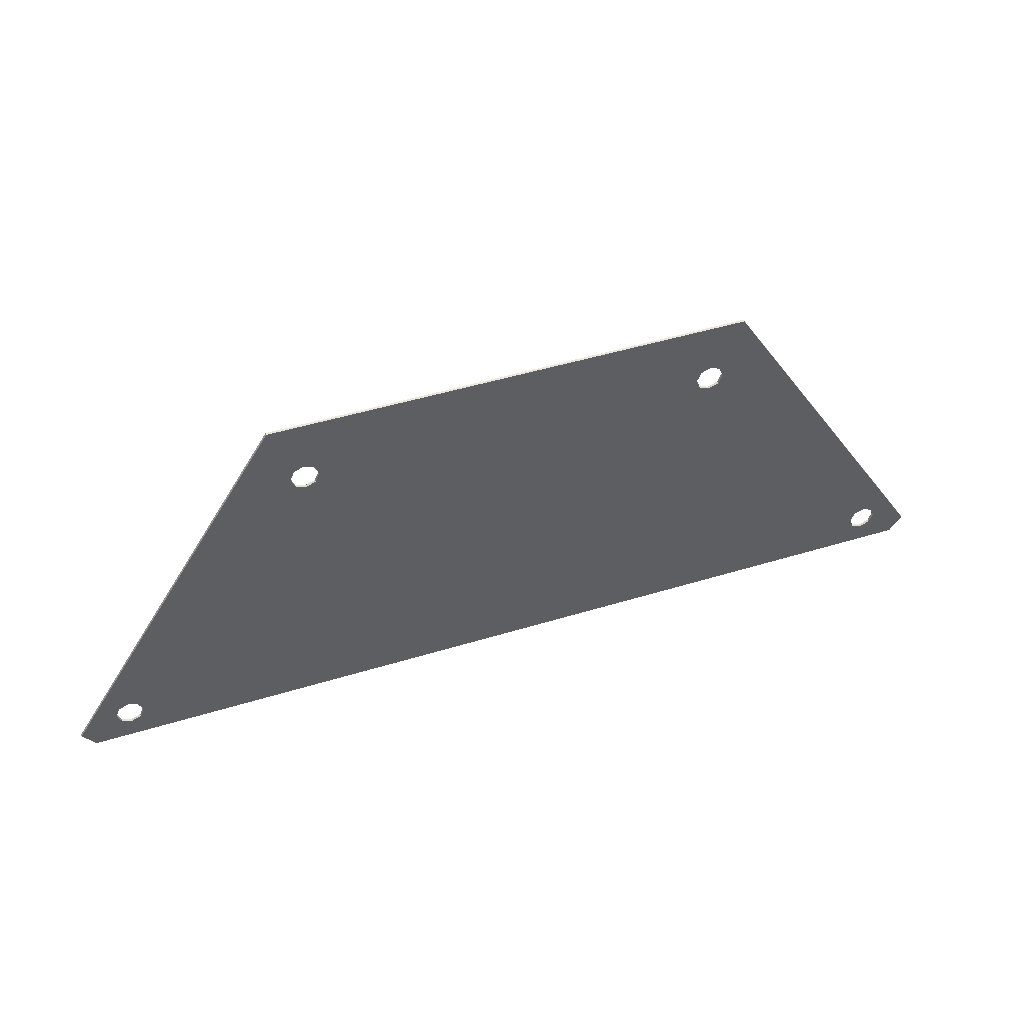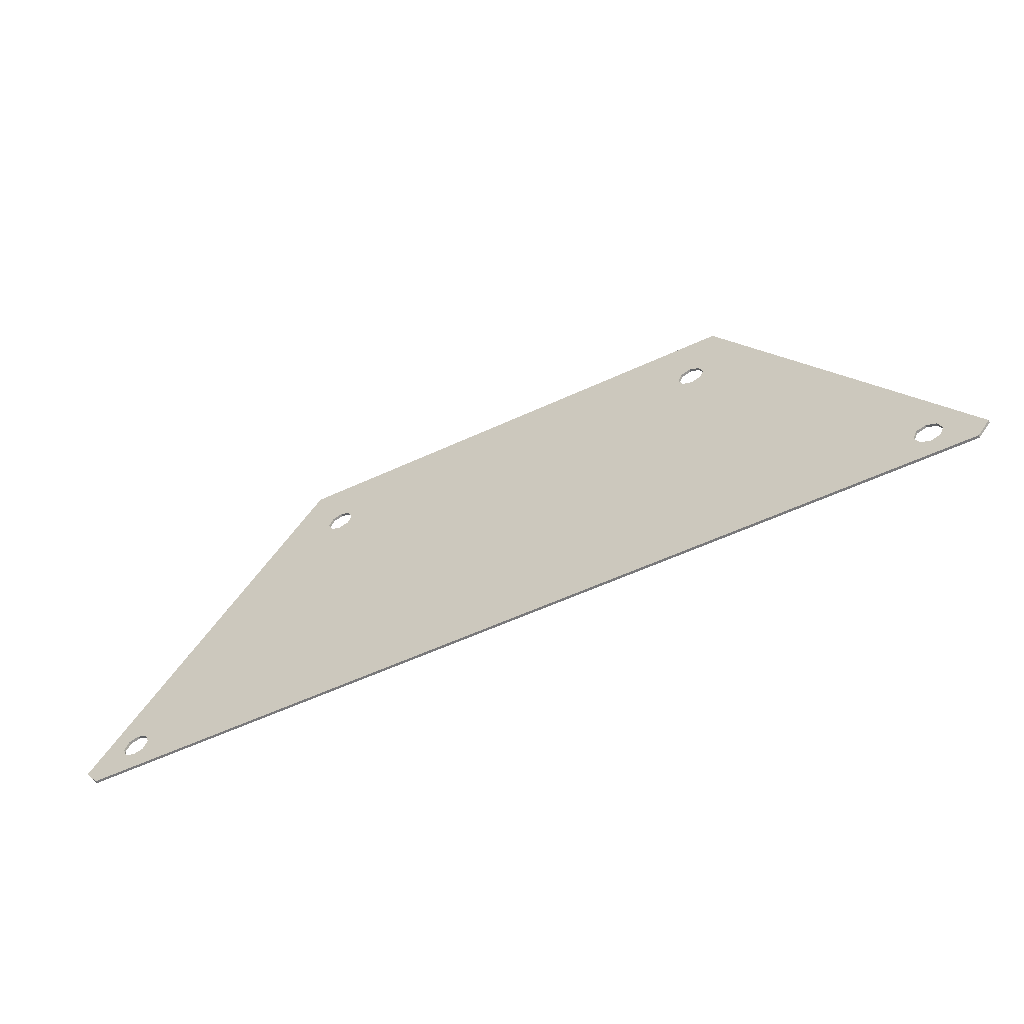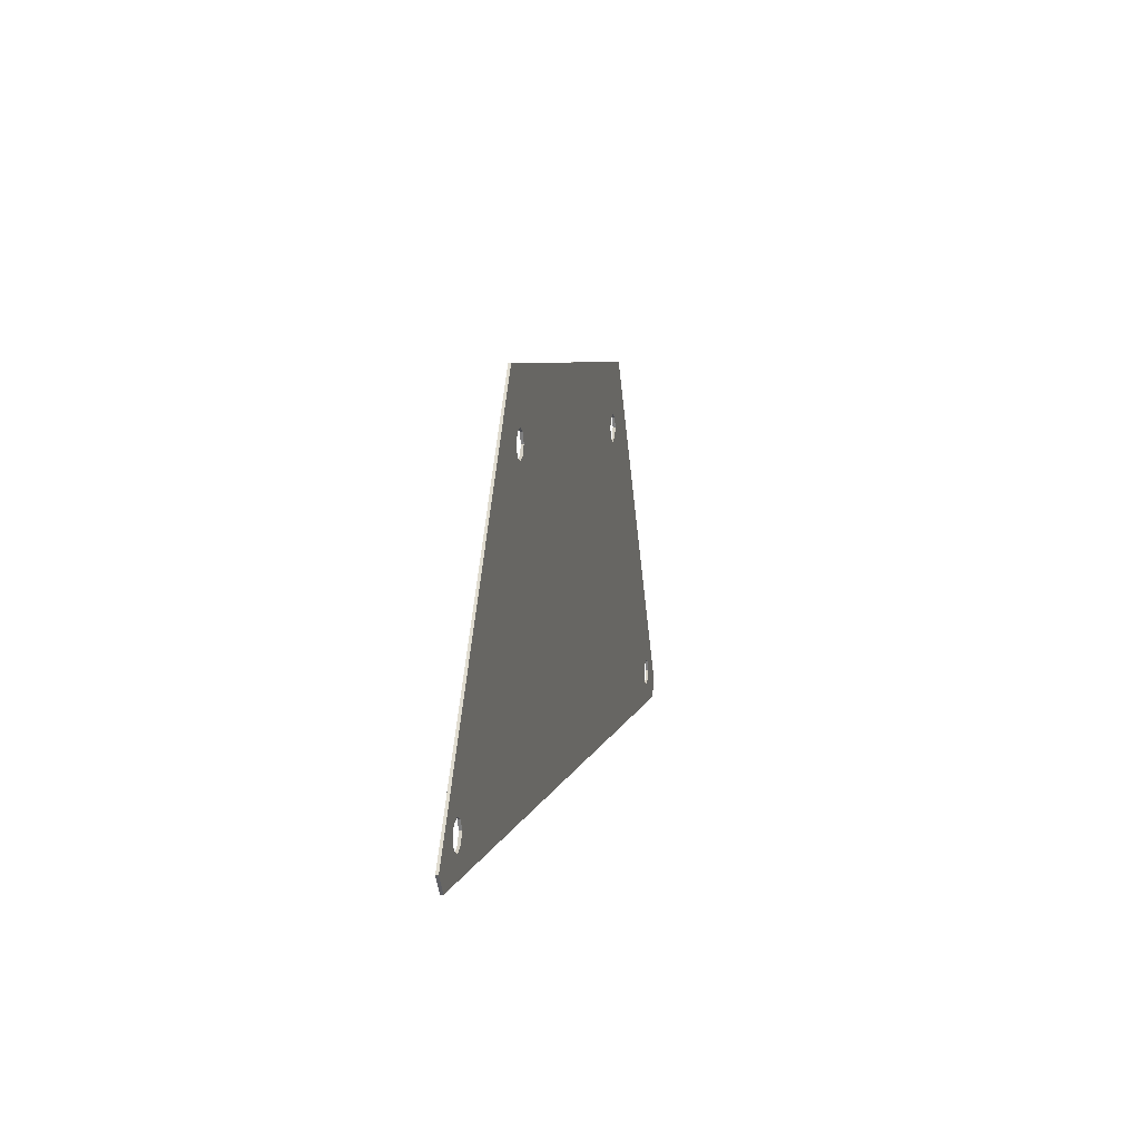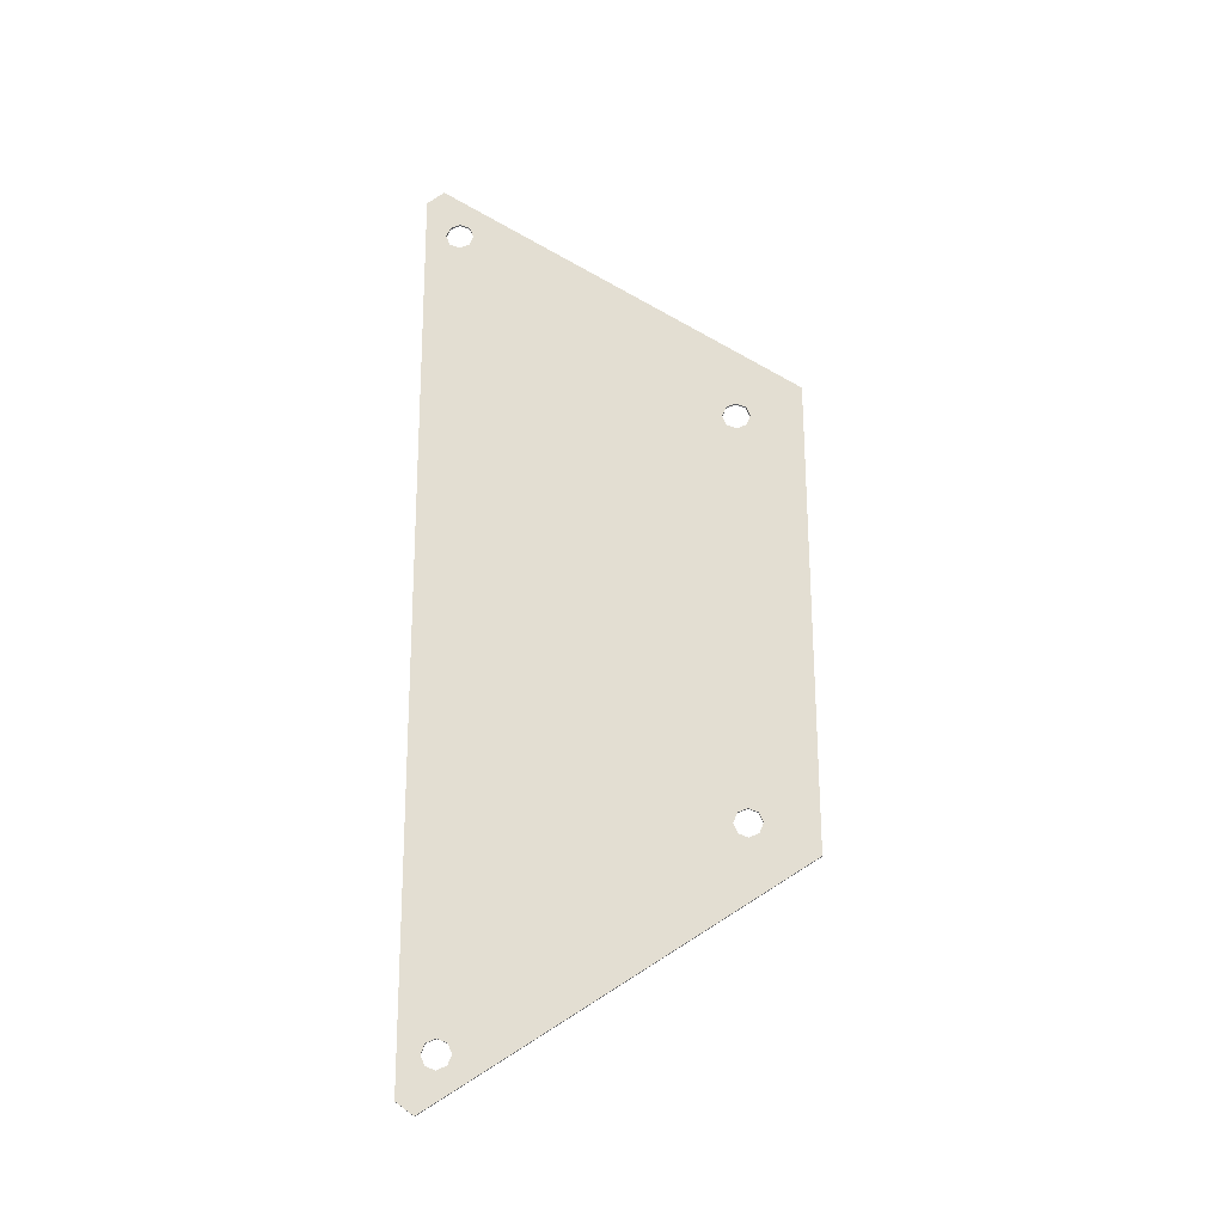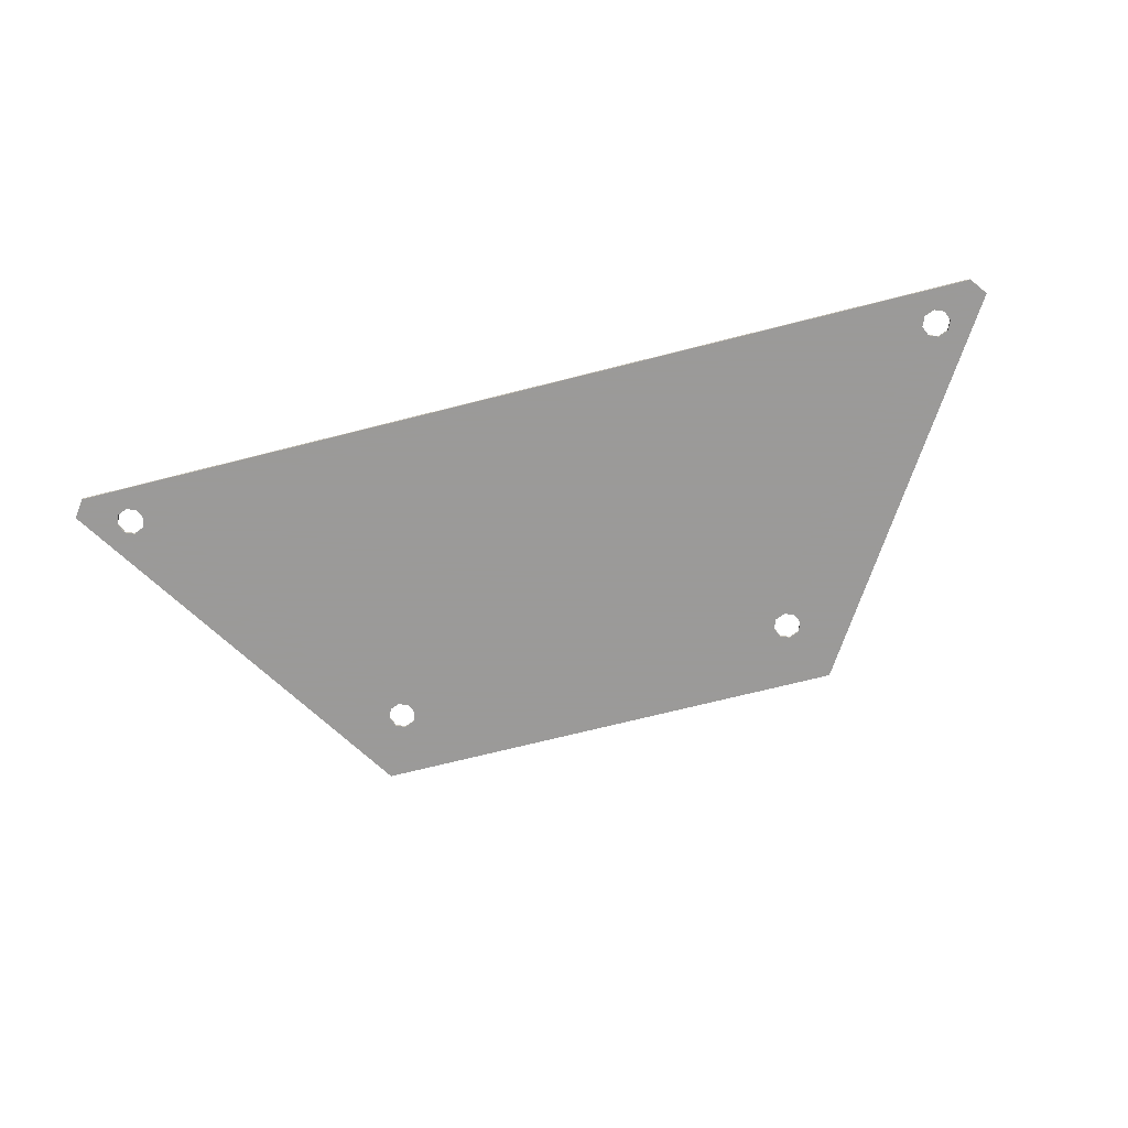
<metadata>
{"format":"obj","ext":"obj","renderer":"f3d","projection":"perspective","resolution":1024,"background":"white","views":[{"elev":46.9,"azim":-19.2,"up":"+Z"},{"elev":-57.9,"azim":-154.4,"up":"+Z"},{"elev":5.7,"azim":-78.4,"up":"+Z"},{"elev":67.5,"azim":-90.2,"up":"+Y"},{"elev":-69.5,"azim":-165.7,"up":"+Y"}]}
</metadata>
<code>
v 5.6 0 8.4
v 6.4 0 8.4
v 5.1 0 9.9
v 5.1 0 9.9
v 6.4 0 8.4
v 17.6 0 7.6
v 17.6 0 8.4
v 5.1 0 9.9
v 17.6 0 8.4
v 18.9 0 9.9
v 18.9 0 9.9
v 17.6 0 8.4
v 18.4 0 8.4
v 18.9 0 9.9
v 18.4 0 8.4
v 24.4 0 0.4
v 25.52 0 -0.5
v 24.4 0 0.4
v 18.4 0 8.4
v 18.4 0 7.6
v 23.6 0 0.4
v 23.6 0 0.4
v 18.4 0 7.6
v 17.6 0 7.6
v 23.6 0 -0.4
v 23.6 0 -0.4
v 17.6 0 7.6
v 6.4 0 8.4
v 6.4 0 7.6
v 23.6 0 -0.4
v 0.4 0 -0.4
v -1.15 0 -1
v -1.15 0 -1
v 0.4 0 -0.4
v -0.4 0 -0.4
v -1.15 0 -1
v -0.4 0 -0.4
v -0.4 0 0.4
v -1.525 0 -0.5
v -1.525 0 -0.5
v -0.4 0 0.4
v 5.1 0 9.9
v 5.1 0 9.9
v -0.4 0 0.4
v 5.6 0 7.6
v 5.6 0 8.4
v 5.6 0 7.6
v -0.4 0 0.4
v 0.4 0 0.4
v 6.4 0 7.6
v 6.4 0 7.6
v 0.4 0 0.4
v 0.4 0 -0.4
v 23.6 0 -0.4
v 23.6 0 -0.4
v -1.15 0 -1
v 24.4 0 -0.4
v 24.4 0 -0.4
v -1.15 0 -1
v 25.15 0 -1
v 24.4 0 -0.4
v 25.15 0 -1
v 25.52 0 -0.5
v 24.4 0 0.4
v 18.4 0 8.4
v 18.28 0 8.283
v 18.4 0 8
v 18.4 0 8.4
v 18 0 8.4
v 18.28 0 8.283
v 17.6 0 8.4
v 17.72 0 8.283
v 18 0 8.4
v 17.6 0 8.4
v 17.6 0 8
v 17.72 0 8.283
v 17.6 0 7.6
v 17.72 0 7.717
v 17.6 0 8
v 17.6 0 7.6
v 18 0 7.6
v 17.72 0 7.717
v 18.4 0 7.6
v 18.28 0 7.717
v 18 0 7.6
v 18.4 0 7.6
v 18.4 0 8
v 18.28 0 7.717
v 6.4 0 8.4
v 6.283 0 8.283
v 6.4 0 8
v 6.4 0 8.4
v 6 0 8.4
v 6.283 0 8.283
v 5.6 0 8.4
v 5.717 0 8.283
v 6 0 8.4
v 5.6 0 8.4
v 5.6 0 8
v 5.717 0 8.283
v 5.6 0 7.6
v 5.717 0 7.717
v 5.6 0 8
v 5.6 0 7.6
v 6 0 7.6
v 5.717 0 7.717
v 6.4 0 7.6
v 6.283 0 7.717
v 6 0 7.6
v 6.4 0 7.6
v 6.4 0 8
v 6.283 0 7.717
v 0.4 0 0.4
v 0.2828 0 0.2828
v 0.4 0 0
v 0.4 0 0.4
v 0 0 0.4
v 0.2828 0 0.2828
v -0.4 0 0.4
v -0.2828 0 0.2828
v 0 0 0.4
v -0.4 0 0.4
v -0.4 0 0
v -0.2828 0 0.2828
v -0.4 0 -0.4
v -0.2828 0 -0.2828
v -0.4 0 0
v -0.4 0 -0.4
v 0 0 -0.4
v -0.2828 0 -0.2828
v 0.4 0 -0.4
v 0.2828 0 -0.2828
v 0 0 -0.4
v 0.4 0 -0.4
v 0.4 0 0
v 0.2828 0 -0.2828
v 24.4 0 0.4
v 24.28 0 0.2828
v 24.4 0 0
v 24.4 0 0.4
v 24 0 0.4
v 24.28 0 0.2828
v 23.6 0 0.4
v 23.72 0 0.2828
v 24 0 0.4
v 23.6 0 0.4
v 23.6 0 0
v 23.72 0 0.2828
v 23.6 0 -0.4
v 23.72 0 -0.2828
v 23.6 0 0
v 23.6 0 -0.4
v 24 0 -0.4
v 23.72 0 -0.2828
v 24.4 0 -0.4
v 24.28 0 -0.2828
v 24 0 -0.4
v 24.4 0 -0.4
v 24.4 0 0
v 24.28 0 -0.2828
v 5.1 0.075 9.9
v 18.9 0.075 9.9
v 17.6 0.075 8.4
v 6.4 0.075 8.4
v 6.4 0.075 8.4
v 17.6 0.075 8.4
v 17.6 0.075 7.6
v 6.4 0.075 7.6
v 6.4 0.075 7.6
v 17.6 0.075 7.6
v 23.6 0.075 0.4
v 0.4 0.075 0.4
v 0.4 0.075 0.4
v 23.6 0.075 0.4
v 23.6 0.075 -0.4
v 0.4 0.075 -0.4
v 0.4 0.075 -0.4
v 23.6 0.075 -0.4
v 25.15 0.075 -1
v -1.15 0.075 -1
v 18.9 0.075 9.9
v 25.52 0.075 -0.5
v 18.4 0.075 7.6
v 18.4 0.075 8.4
v 18.4 0.075 7.6
v 25.52 0.075 -0.5
v 24.4 0.075 0.4
v 18.4 0.075 7.6
v 24.4 0.075 0.4
v 23.6 0.075 0.4
v 17.6 0.075 7.6
v 18.9 0.075 9.9
v 18.4 0.075 8.4
v 17.6 0.075 8.4
v 5.6 0.075 8.4
v 5.6 0.075 7.6
v -1.525 0.075 -0.5
v 5.1 0.075 9.9
v -1.525 0.075 -0.5
v 5.6 0.075 7.6
v -0.4 0.075 0.4
v -1.525 0.075 -0.5
v -0.4 0.075 0.4
v -0.4 0.075 -0.4
v -1.15 0.075 -1
v -1.15 0.075 -1
v -0.4 0.075 -0.4
v 0.4 0.075 -0.4
v 6.4 0.075 7.6
v 0.4 0.075 0.4
v -0.4 0.075 0.4
v 5.6 0.075 7.6
v 24.4 0.075 0.4
v 25.52 0.075 -0.5
v 25.15 0.075 -1
v 24.4 0.075 -0.4
v 24.4 0.075 -0.4
v 25.15 0.075 -1
v 23.6 0.075 -0.4
v 6.4 0.075 8.4
v 5.6 0.075 8.4
v 5.1 0.075 9.9
v 17.6 0.075 8.4
v 17.72 0.075 8.283
v 17.6 0.075 8
v 17.6 0.075 8.4
v 18 0.075 8.4
v 17.72 0.075 8.283
v 18.4 0.075 8.4
v 18.28 0.075 8.283
v 18 0.075 8.4
v 18.4 0.075 8.4
v 18.4 0.075 8
v 18.28 0.075 8.283
v 18.4 0.075 7.6
v 18.28 0.075 7.717
v 18.4 0.075 8
v 18.4 0.075 7.6
v 18 0.075 7.6
v 18.28 0.075 7.717
v 17.6 0.075 7.6
v 17.72 0.075 7.717
v 18 0.075 7.6
v 17.6 0.075 7.6
v 17.6 0.075 8
v 17.72 0.075 7.717
v 5.6 0.075 8.4
v 5.717 0.075 8.283
v 5.6 0.075 8
v 5.6 0.075 8.4
v 6 0.075 8.4
v 5.717 0.075 8.283
v 6.4 0.075 8.4
v 6.283 0.075 8.283
v 6 0.075 8.4
v 6.4 0.075 8.4
v 6.4 0.075 8
v 6.283 0.075 8.283
v 6.4 0.075 7.6
v 6.283 0.075 7.717
v 6.4 0.075 8
v 6.4 0.075 7.6
v 6 0.075 7.6
v 6.283 0.075 7.717
v 5.6 0.075 7.6
v 5.717 0.075 7.717
v 6 0.075 7.6
v 5.6 0.075 7.6
v 5.6 0.075 8
v 5.717 0.075 7.717
v -0.4 0.075 0.4
v -0.2828 0.075 0.2828
v -0.4 0.075 0
v -0.4 0.075 0.4
v 0 0.075 0.4
v -0.2828 0.075 0.2828
v 0.4 0.075 0.4
v 0.2828 0.075 0.2828
v 0 0.075 0.4
v 0.4 0.075 0.4
v 0.4 0.075 0
v 0.2828 0.075 0.2828
v 0.4 0.075 -0.4
v 0.2828 0.075 -0.2828
v 0.4 0.075 0
v 0.4 0.075 -0.4
v 0 0.075 -0.4
v 0.2828 0.075 -0.2828
v -0.4 0.075 -0.4
v -0.2828 0.075 -0.2828
v 0 0.075 -0.4
v -0.4 0.075 -0.4
v -0.4 0.075 0
v -0.2828 0.075 -0.2828
v 23.6 0.075 0.4
v 23.72 0.075 0.2828
v 23.6 0.075 0
v 23.6 0.075 0.4
v 24 0.075 0.4
v 23.72 0.075 0.2828
v 24.4 0.075 0.4
v 24.28 0.075 0.2828
v 24 0.075 0.4
v 24.4 0.075 0.4
v 24.4 0.075 0
v 24.28 0.075 0.2828
v 24.4 0.075 -0.4
v 24.28 0.075 -0.2828
v 24.4 0.075 0
v 24.4 0.075 -0.4
v 24 0.075 -0.4
v 24.28 0.075 -0.2828
v 23.6 0.075 -0.4
v 23.72 0.075 -0.2828
v 24 0.075 -0.4
v 23.6 0.075 -0.4
v 23.6 0.075 0
v 23.72 0.075 -0.2828
v -1.525 0.075 -0.5
v -1.15 0.075 -1
v -1.15 0 -1
v -1.525 0 -0.5
v 5.1 0.075 9.9
v -1.525 0.075 -0.5
v -1.525 0 -0.5
v 5.1 0 9.9
v 18.9 0.075 9.9
v 5.1 0.075 9.9
v 5.1 0 9.9
v 18.9 0 9.9
v 25.52 0.075 -0.5
v 18.9 0.075 9.9
v 18.9 0 9.9
v 25.52 0 -0.5
v 25.15 0.075 -1
v 25.52 0.075 -0.5
v 25.52 0 -0.5
v 25.15 0 -1
v -1.15 0.075 -1
v 25.15 0.075 -1
v 25.15 0 -1
v -1.15 0 -1
v 18.28 0 8.283
v 18.4 0 8
v 18.4 0.075 8
v 18.28 0.075 8.283
v 18 0 8.4
v 18.28 0 8.283
v 18.28 0.075 8.283
v 18 0.075 8.4
v 17.72 0 8.283
v 18 0 8.4
v 18 0.075 8.4
v 17.72 0.075 8.283
v 17.6 0 8
v 17.72 0 8.283
v 17.72 0.075 8.283
v 17.6 0.075 8
v 17.72 0 7.717
v 17.6 0 8
v 17.6 0.075 8
v 17.72 0.075 7.717
v 18 0 7.6
v 17.72 0 7.717
v 17.72 0.075 7.717
v 18 0.075 7.6
v 18.28 0 7.717
v 18 0 7.6
v 18 0.075 7.6
v 18.28 0.075 7.717
v 18.4 0 8
v 18.28 0 7.717
v 18.28 0.075 7.717
v 18.4 0.075 8
v 6.283 0 8.283
v 6.4 0 8
v 6.4 0.075 8
v 6.283 0.075 8.283
v 6 0 8.4
v 6.283 0 8.283
v 6.283 0.075 8.283
v 6 0.075 8.4
v 5.717 0 8.283
v 6 0 8.4
v 6 0.075 8.4
v 5.717 0.075 8.283
v 5.6 0 8
v 5.717 0 8.283
v 5.717 0.075 8.283
v 5.6 0.075 8
v 5.717 0 7.717
v 5.6 0 8
v 5.6 0.075 8
v 5.717 0.075 7.717
v 6 0 7.6
v 5.717 0 7.717
v 5.717 0.075 7.717
v 6 0.075 7.6
v 6.283 0 7.717
v 6 0 7.6
v 6 0.075 7.6
v 6.283 0.075 7.717
v 6.4 0 8
v 6.283 0 7.717
v 6.283 0.075 7.717
v 6.4 0.075 8
v 0.2828 0 0.2828
v 0.4 0 0
v 0.4 0.075 0
v 0.2828 0.075 0.2828
v 0 0 0.4
v 0.2828 0 0.2828
v 0.2828 0.075 0.2828
v 0 0.075 0.4
v -0.2828 0 0.2828
v 0 0 0.4
v 0 0.075 0.4
v -0.2828 0.075 0.2828
v -0.4 0 0
v -0.2828 0 0.2828
v -0.2828 0.075 0.2828
v -0.4 0.075 0
v -0.2828 0 -0.2828
v -0.4 0 0
v -0.4 0.075 0
v -0.2828 0.075 -0.2828
v 0 0 -0.4
v -0.2828 0 -0.2828
v -0.2828 0.075 -0.2828
v 0 0.075 -0.4
v 0.2828 0 -0.2828
v 0 0 -0.4
v 0 0.075 -0.4
v 0.2828 0.075 -0.2828
v 0.4 0 0
v 0.2828 0 -0.2828
v 0.2828 0.075 -0.2828
v 0.4 0.075 0
v 24.28 0 0.2828
v 24.4 0 0
v 24.4 0.075 0
v 24.28 0.075 0.2828
v 24 0 0.4
v 24.28 0 0.2828
v 24.28 0.075 0.2828
v 24 0.075 0.4
v 23.72 0 0.2828
v 24 0 0.4
v 24 0.075 0.4
v 23.72 0.075 0.2828
v 23.6 0 0
v 23.72 0 0.2828
v 23.72 0.075 0.2828
v 23.6 0.075 0
v 23.72 0 -0.2828
v 23.6 0 0
v 23.6 0.075 0
v 23.72 0.075 -0.2828
v 24 0 -0.4
v 23.72 0 -0.2828
v 23.72 0.075 -0.2828
v 24 0.075 -0.4
v 24.28 0 -0.2828
v 24 0 -0.4
v 24 0.075 -0.4
v 24.28 0.075 -0.2828
v 24.4 0 0
v 24.28 0 -0.2828
v 24.28 0.075 -0.2828
v 24.4 0.075 0
g mesh7626198
f 1 2 3
f 4 5 6
f 6 7 4
f 8 9 10
f 11 12 13
f 14 15 16
f 16 17 14
f 18 19 20
f 20 21 18
f 22 23 24
f 24 25 22
f 26 27 28
f 28 29 26
f 30 31 32
f 33 34 35
f 36 37 38
f 38 39 36
f 40 41 42
f 43 44 45
f 45 46 43
f 47 48 49
f 49 50 47
f 51 52 53
f 53 54 51
f 55 56 57
f 58 59 60
f 61 62 63
f 63 64 61
g mesh7626203
f 65 66 67
f 68 69 70
f 71 72 73
f 74 75 76
f 77 78 79
f 80 81 82
f 83 84 85
f 86 87 88
g mesh7626205
f 89 90 91
f 92 93 94
f 95 96 97
f 98 99 100
f 101 102 103
f 104 105 106
f 107 108 109
f 110 111 112
g mesh7626207
f 113 114 115
f 116 117 118
f 119 120 121
f 122 123 124
f 125 126 127
f 128 129 130
f 131 132 133
f 134 135 136
g mesh7626209
f 137 138 139
f 140 141 142
f 143 144 145
f 146 147 148
f 149 150 151
f 152 153 154
f 155 156 157
f 158 159 160
g mesh7626211
f 161 162 163
f 163 164 161
f 165 166 167
f 167 168 165
f 169 170 171
f 171 172 169
f 173 174 175
f 175 176 173
f 177 178 179
f 179 180 177
f 181 182 183
f 183 184 181
f 185 186 187
f 188 189 190
f 190 191 188
f 192 193 194
f 195 196 197
f 197 198 195
f 199 200 201
f 202 203 204
f 204 205 202
f 206 207 208
f 209 210 211
f 211 212 209
f 213 214 215
f 215 216 213
f 217 218 219
f 220 221 222
g mesh7626216
f 223 224 225
f 226 227 228
f 229 230 231
f 232 233 234
f 235 236 237
f 238 239 240
f 241 242 243
f 244 245 246
g mesh7626218
f 247 248 249
f 250 251 252
f 253 254 255
f 256 257 258
f 259 260 261
f 262 263 264
f 265 266 267
f 268 269 270
g mesh7626220
f 271 272 273
f 274 275 276
f 277 278 279
f 280 281 282
f 283 284 285
f 286 287 288
f 289 290 291
f 292 293 294
g mesh7626222
f 295 296 297
f 298 299 300
f 301 302 303
f 304 305 306
f 307 308 309
f 310 311 312
f 313 314 315
f 316 317 318
g mesh7626224
f 319 320 321
f 321 322 319
f 323 324 325
f 325 326 323
f 327 328 329
f 329 330 327
f 331 332 333
f 333 334 331
f 335 336 337
f 337 338 335
f 339 340 341
f 341 342 339
g mesh7626225
f 343 345 344
f 345 343 346
f 347 349 348
f 349 347 350
f 351 353 352
f 353 351 354
f 355 357 356
f 357 355 358
f 359 361 360
f 361 359 362
f 363 365 364
f 365 363 366
f 367 369 368
f 369 367 370
f 371 373 372
f 373 371 374
g mesh7626227
f 375 377 376
f 377 375 378
f 379 381 380
f 381 379 382
f 383 385 384
f 385 383 386
f 387 389 388
f 389 387 390
f 391 393 392
f 393 391 394
f 395 397 396
f 397 395 398
f 399 401 400
f 401 399 402
f 403 405 404
f 405 403 406
g mesh7626229
f 407 409 408
f 409 407 410
f 411 413 412
f 413 411 414
f 415 417 416
f 417 415 418
f 419 421 420
f 421 419 422
f 423 425 424
f 425 423 426
f 427 429 428
f 429 427 430
f 431 433 432
f 433 431 434
f 435 437 436
f 437 435 438
g mesh7626231
f 439 441 440
f 441 439 442
f 443 445 444
f 445 443 446
f 447 449 448
f 449 447 450
f 451 453 452
f 453 451 454
f 455 457 456
f 457 455 458
f 459 461 460
f 461 459 462
f 463 465 464
f 465 463 466
f 467 469 468
f 469 467 470

</code>
